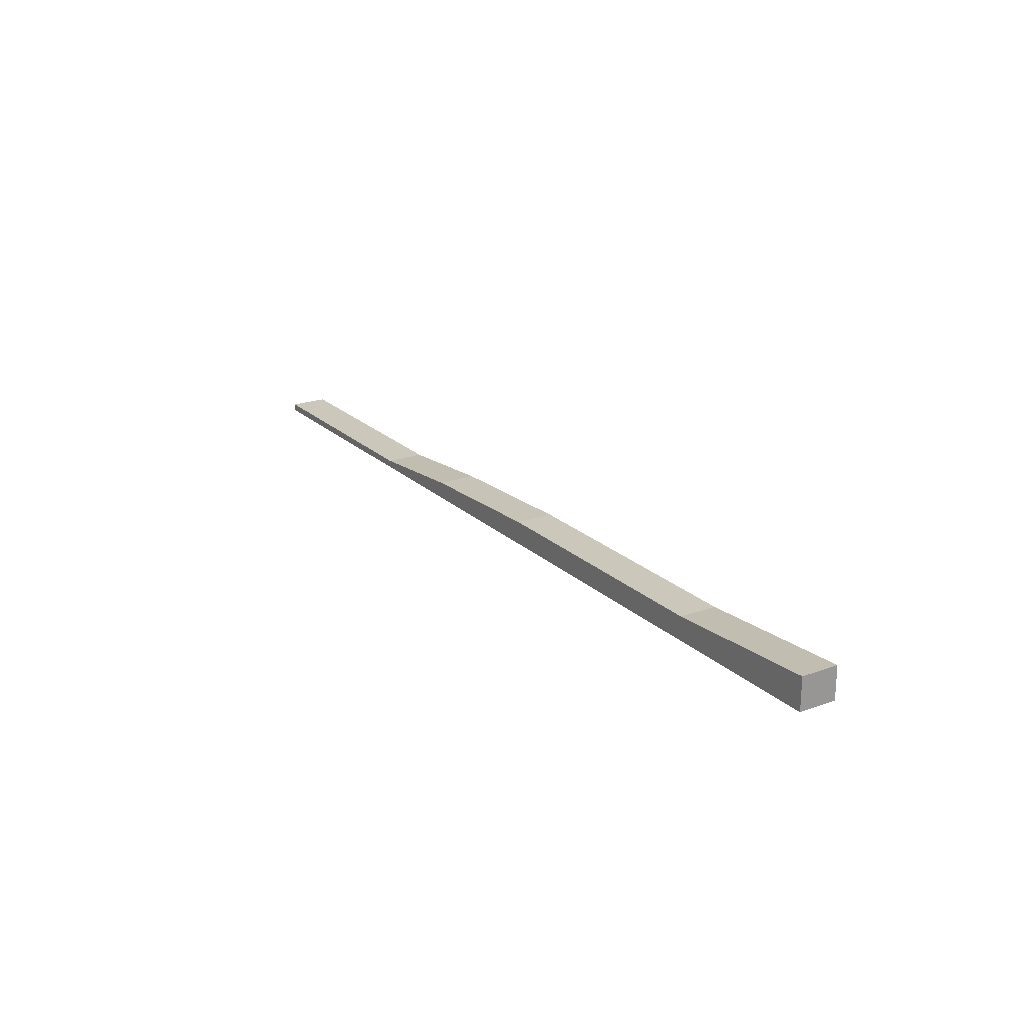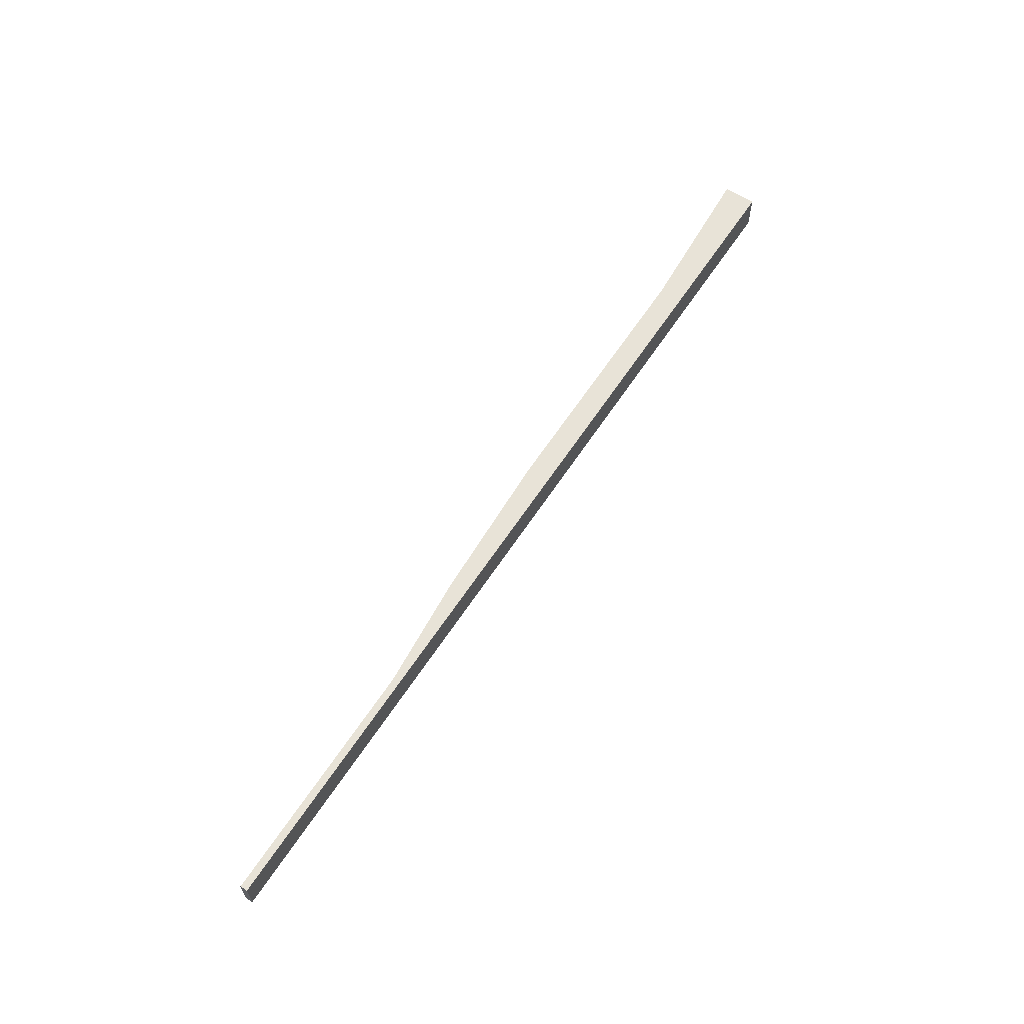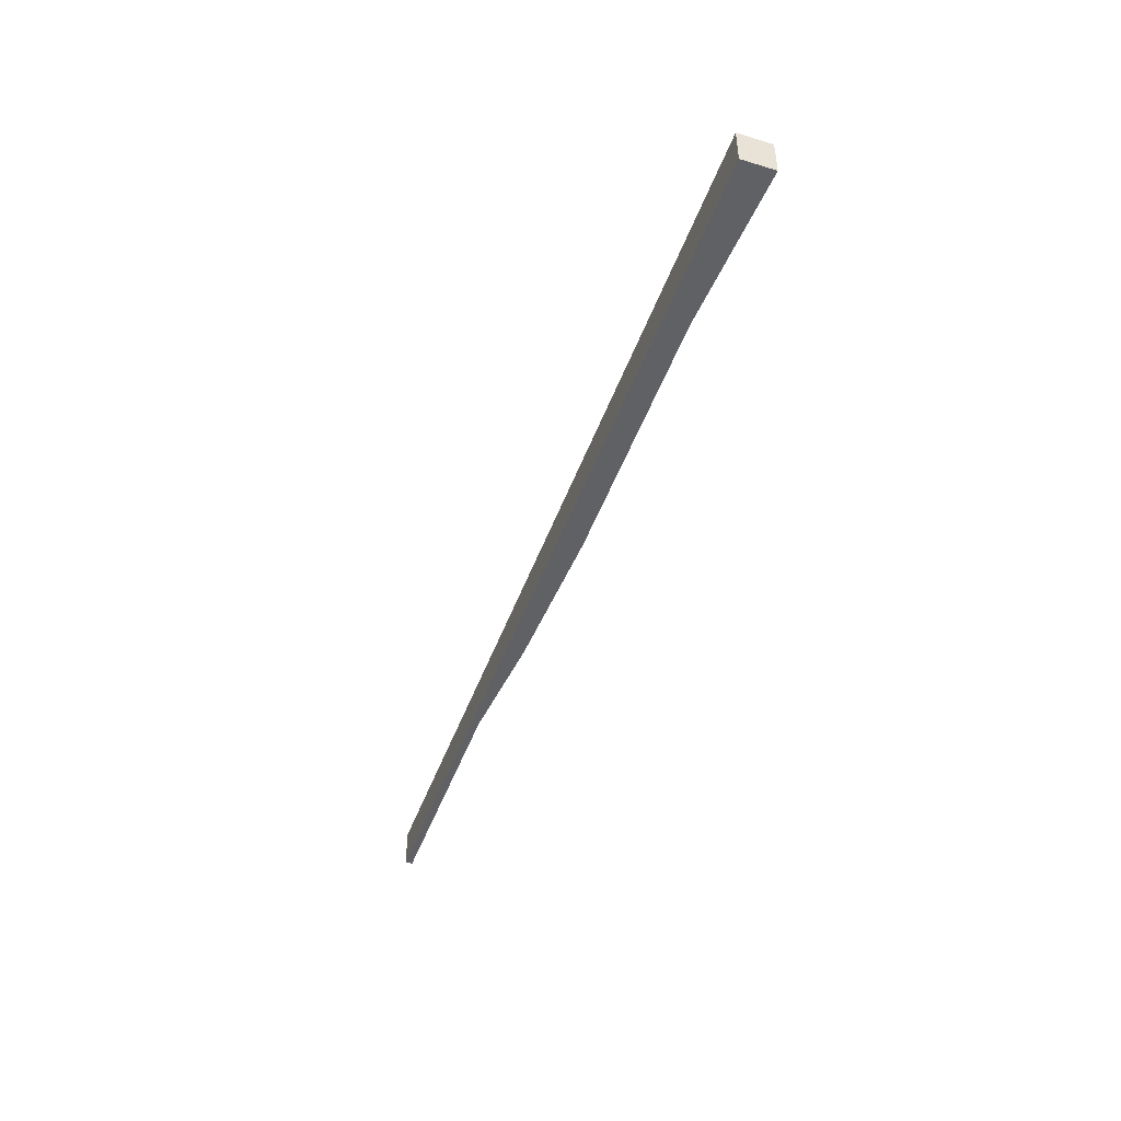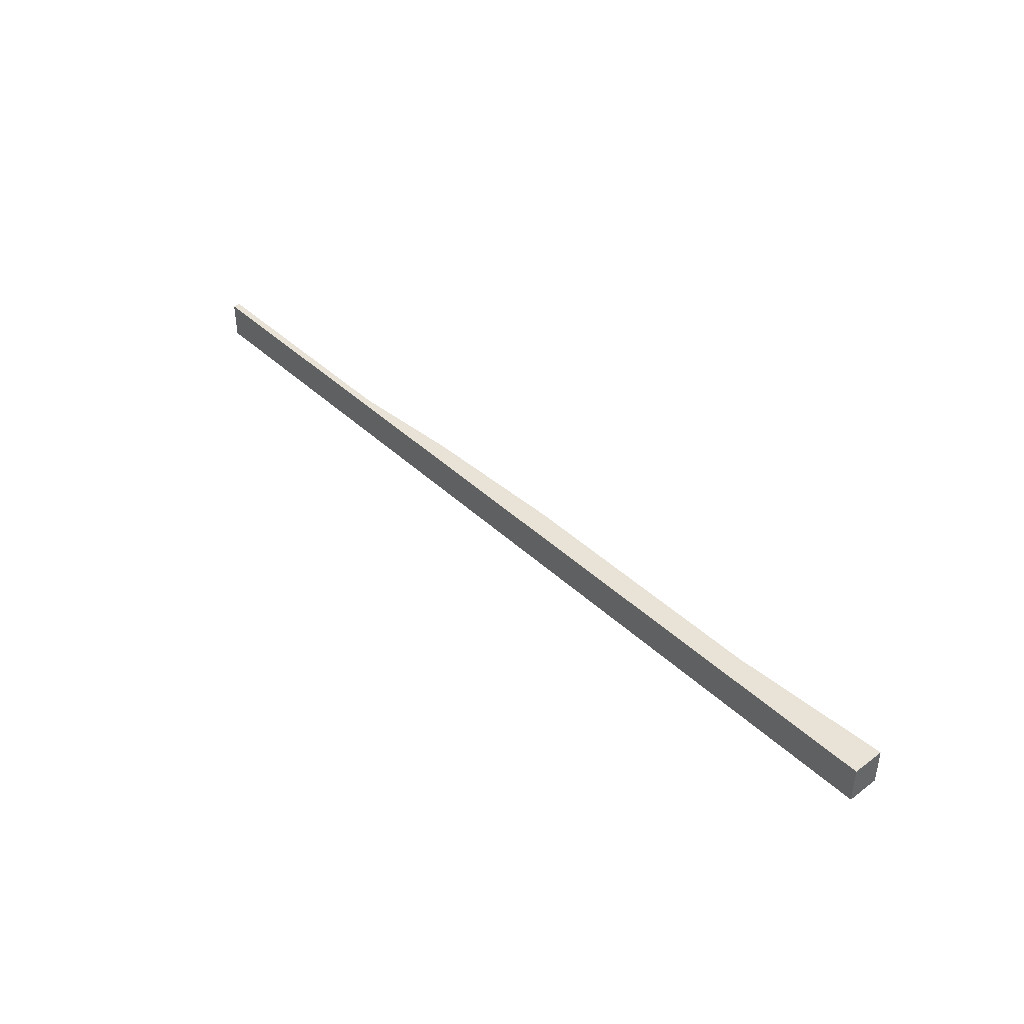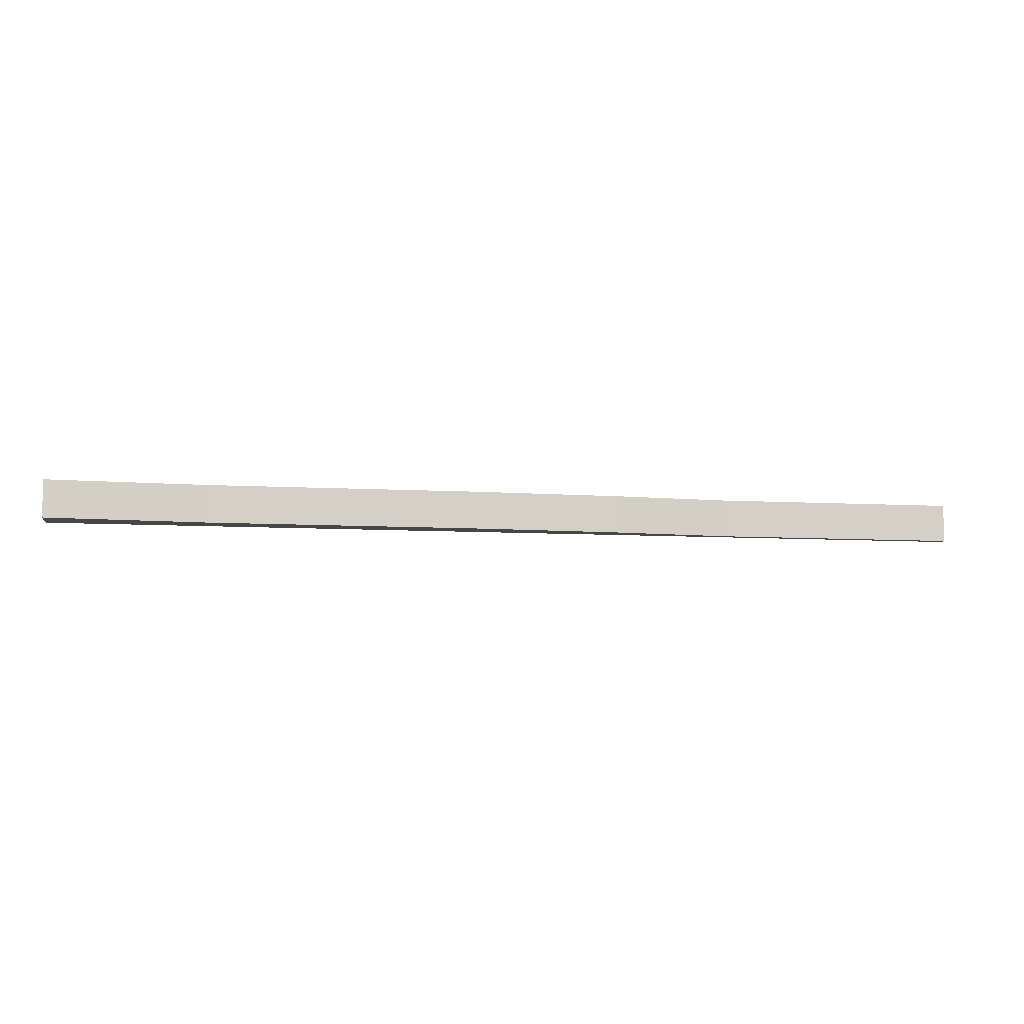
<metadata>
{"format":"obj","ext":"obj","renderer":"f3d","projection":"perspective","resolution":1024,"background":"white","views":[{"elev":21.6,"azim":57.4,"up":"+Y"},{"elev":62.1,"azim":-56.9,"up":"+Z"},{"elev":-46.2,"azim":70.9,"up":"+Z"},{"elev":41.7,"azim":48.3,"up":"+Z"},{"elev":-9.4,"azim":171.9,"up":"+Z"}]}
</metadata>
<code>
o Cube.001
v 0 -0.5 -0
v 34.35 1.15 0
v 0 0.2 0
v 19.7 0.2 0
v 2 -0.5 -0
v 23.35 0.2 0
v 2 0.2 0
v 19.7 0.2 0
v 49 1.75 0
v 74.6 1.75 0
v 90 2.65 0
v 90 -0.5 -0
v 74.6 -0.5 -0
v 49 -0.5 -0
v 34.35 -0.5 -0
v 23.35 -0.5 -0
v 19.7 -0.5 -0
v 0 -0.5 3.66
v 34.35 1.15 3.66
v 0 0.2 3.66
v 19.7 0.2 3.66
v 2 -0.5 3.66
v 23.35 0.2 3.66
v 2 0.2 3.66
v 19.7 0.2 3.66
v 49 1.75 3.66
v 74.6 1.75 3.66
v 90 2.65 3.66
v 90 -0.5 3.66
v 74.6 -0.5 3.66
v 49 -0.5 3.66
v 34.35 -0.5 3.66
v 23.35 -0.5 3.66
v 19.7 -0.5 3.66
f 10 11 12
f 12 13 10
f 6 2 15
f 9 13 14
f 8 4 6
f 2 9 14
f 1 3 7
f 8 5 7
f 5 1 7
f 13 9 10
f 5 8 17
f 17 8 16
f 8 6 16
f 2 14 15
f 6 15 16
f 27 29 28
f 29 27 30
f 23 32 19
f 26 31 30
f 25 23 21
f 19 31 26
f 18 24 20
f 25 24 22
f 22 24 18
f 30 27 26
f 22 34 25
f 34 33 25
f 25 33 23
f 19 32 31
f 23 33 32
f 6 4 21 23
f 15 14 31 32
f 4 8 25 21
f 16 15 32 33
f 8 7 24 25
f 3 1 18 20
f 17 16 33 34
f 12 11 28 29
f 11 10 27 28
f 5 17 34 22
f 10 9 26 27
f 13 12 29 30
f 1 5 22 18
f 2 6 23 19
f 9 2 19 26
f 7 3 20 24
f 14 13 30 31

</code>
